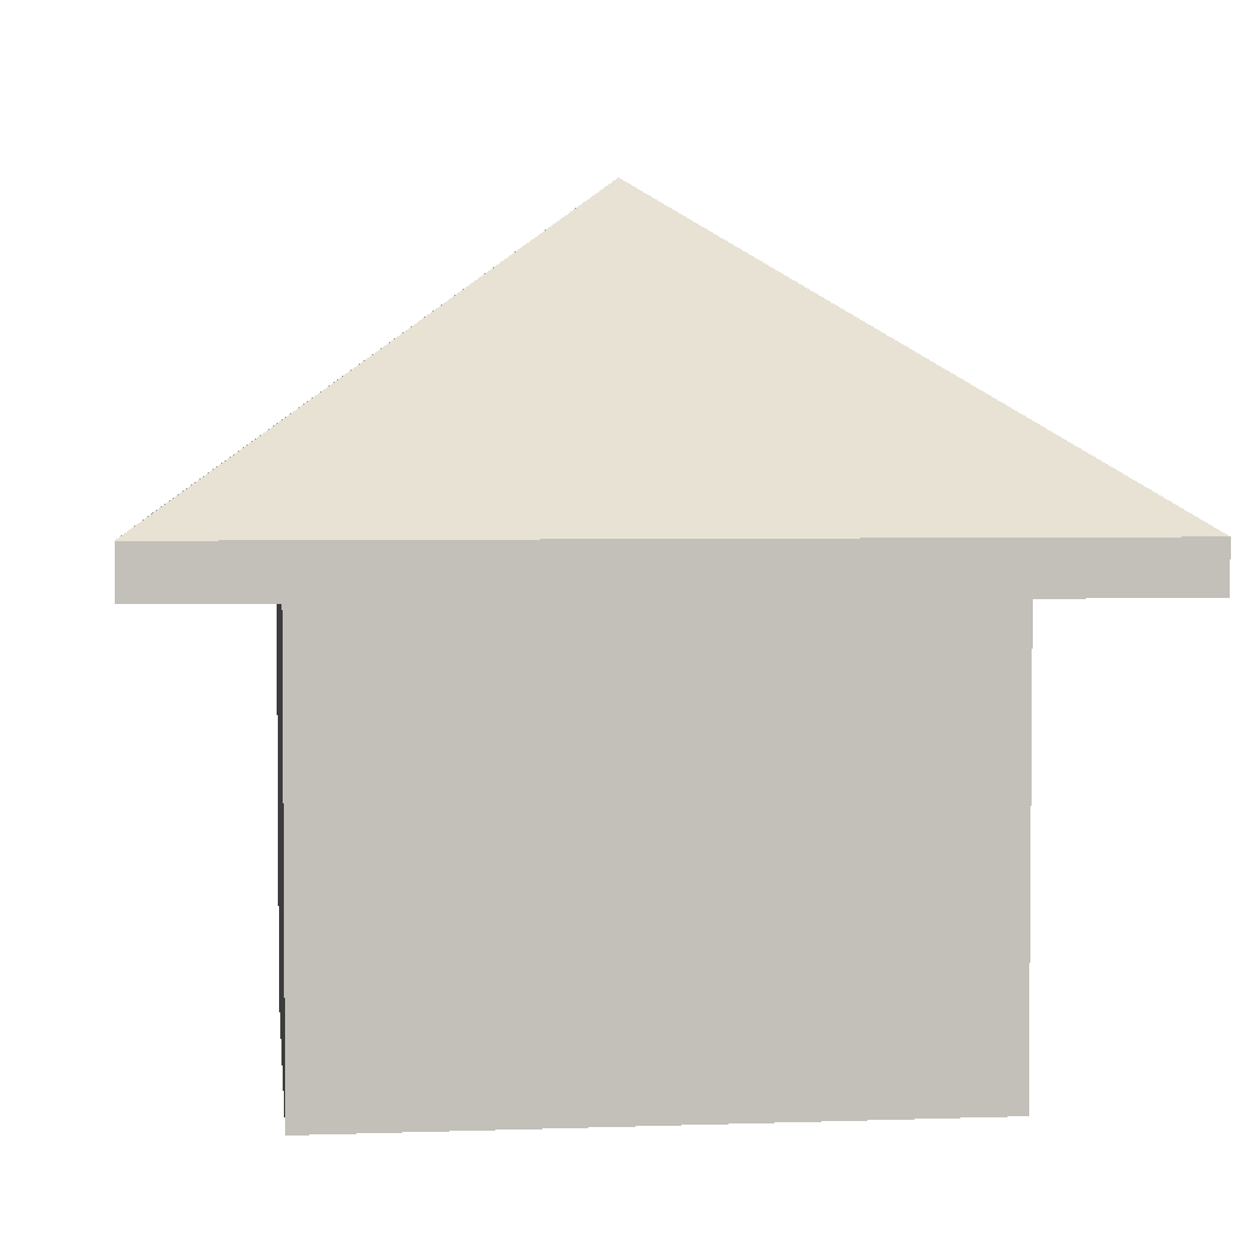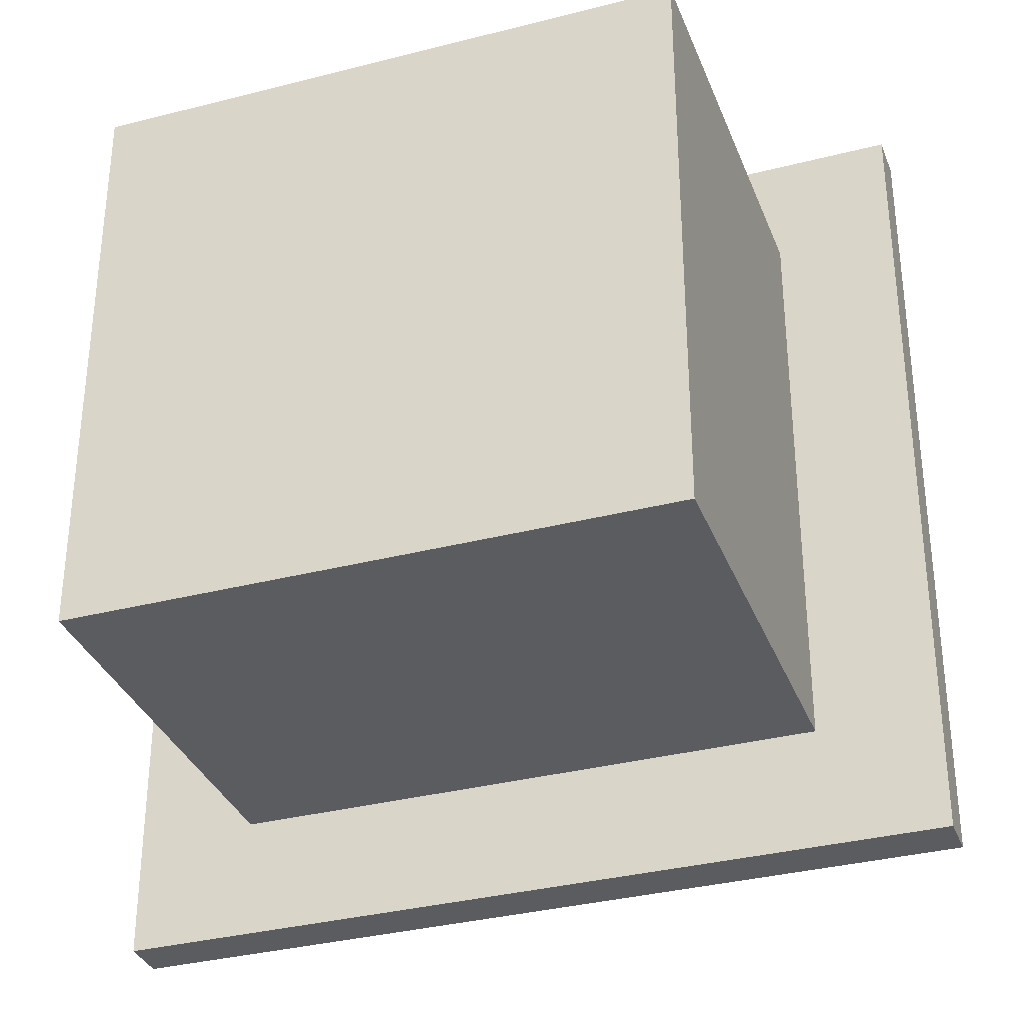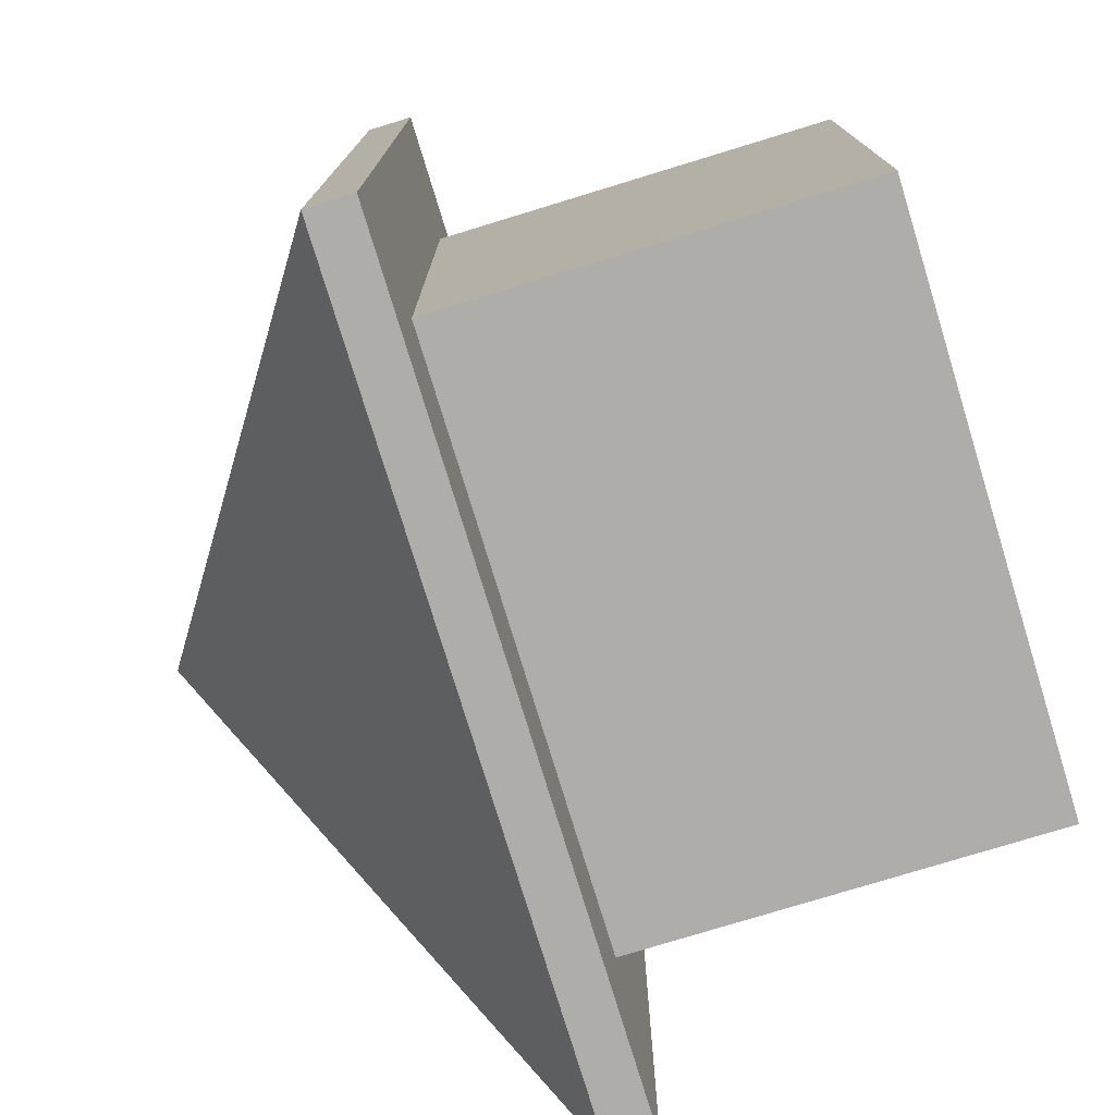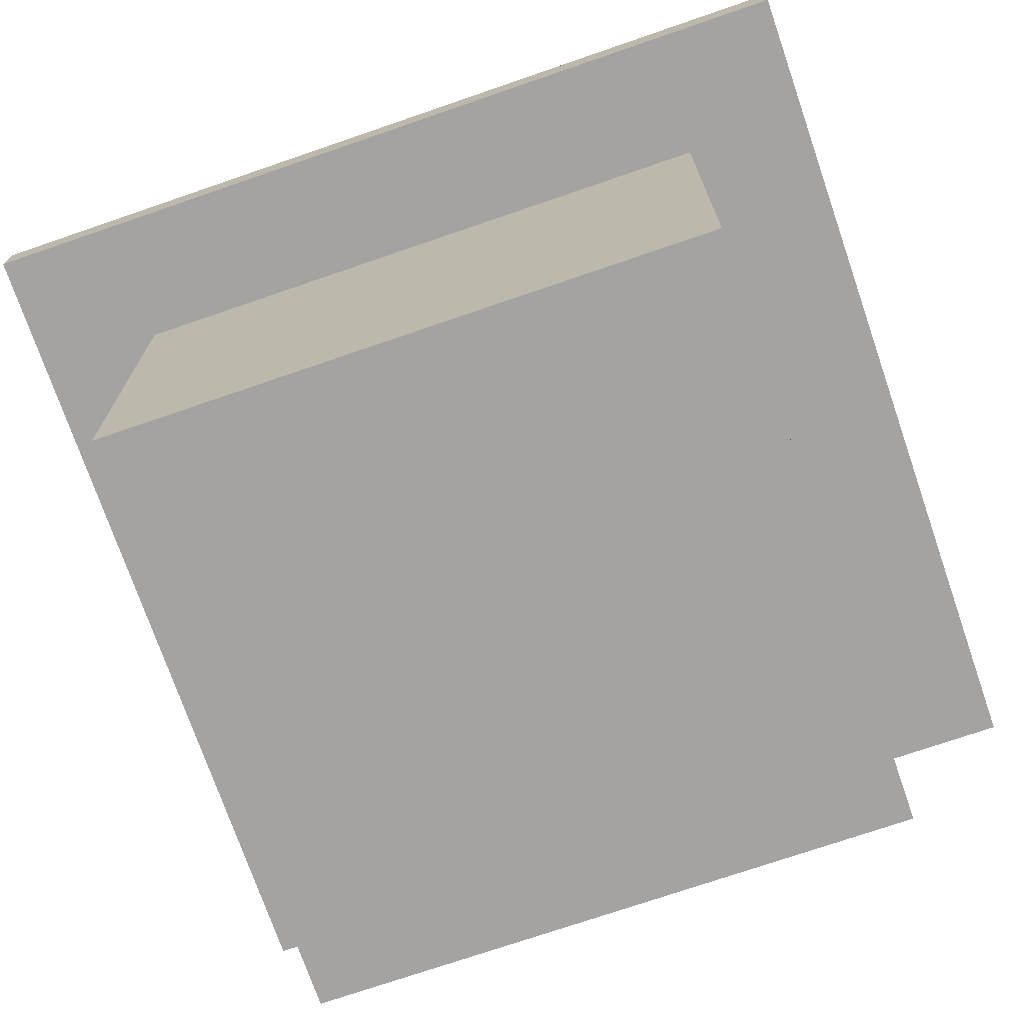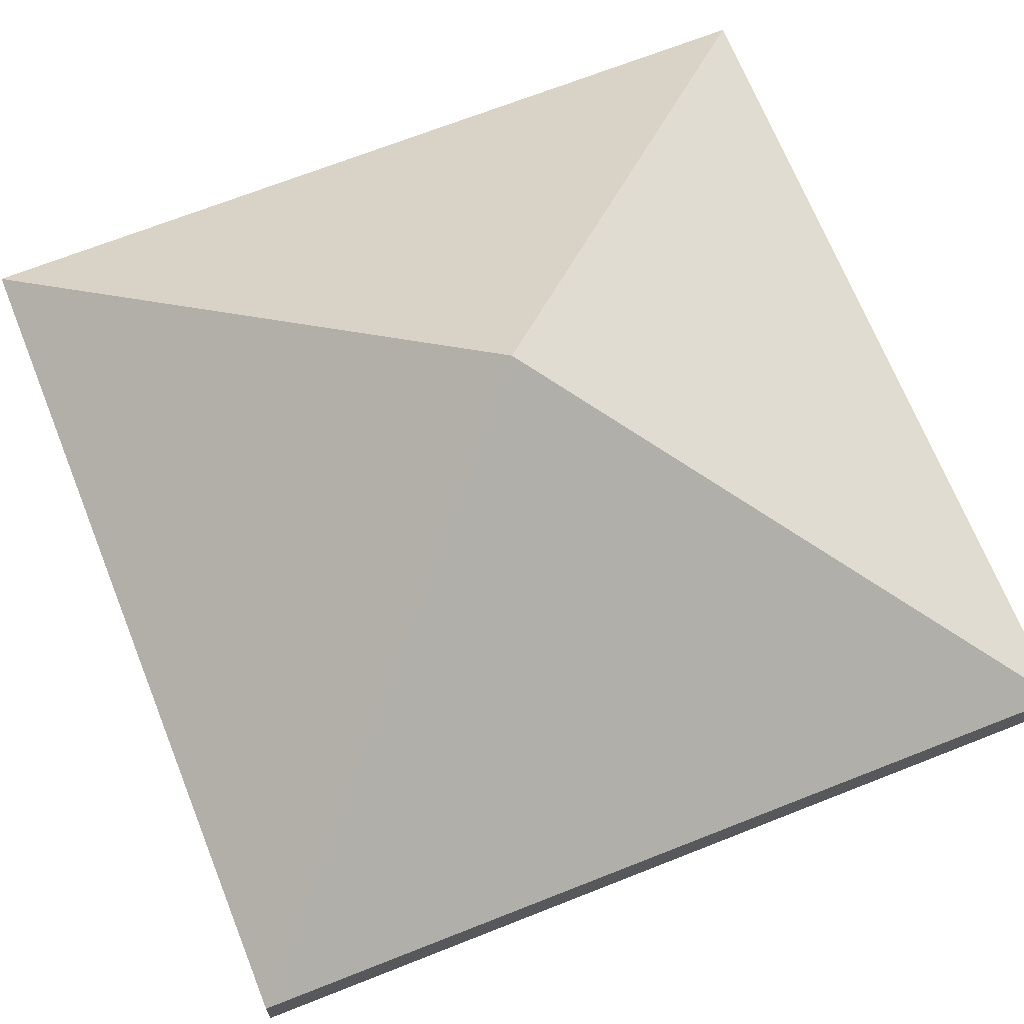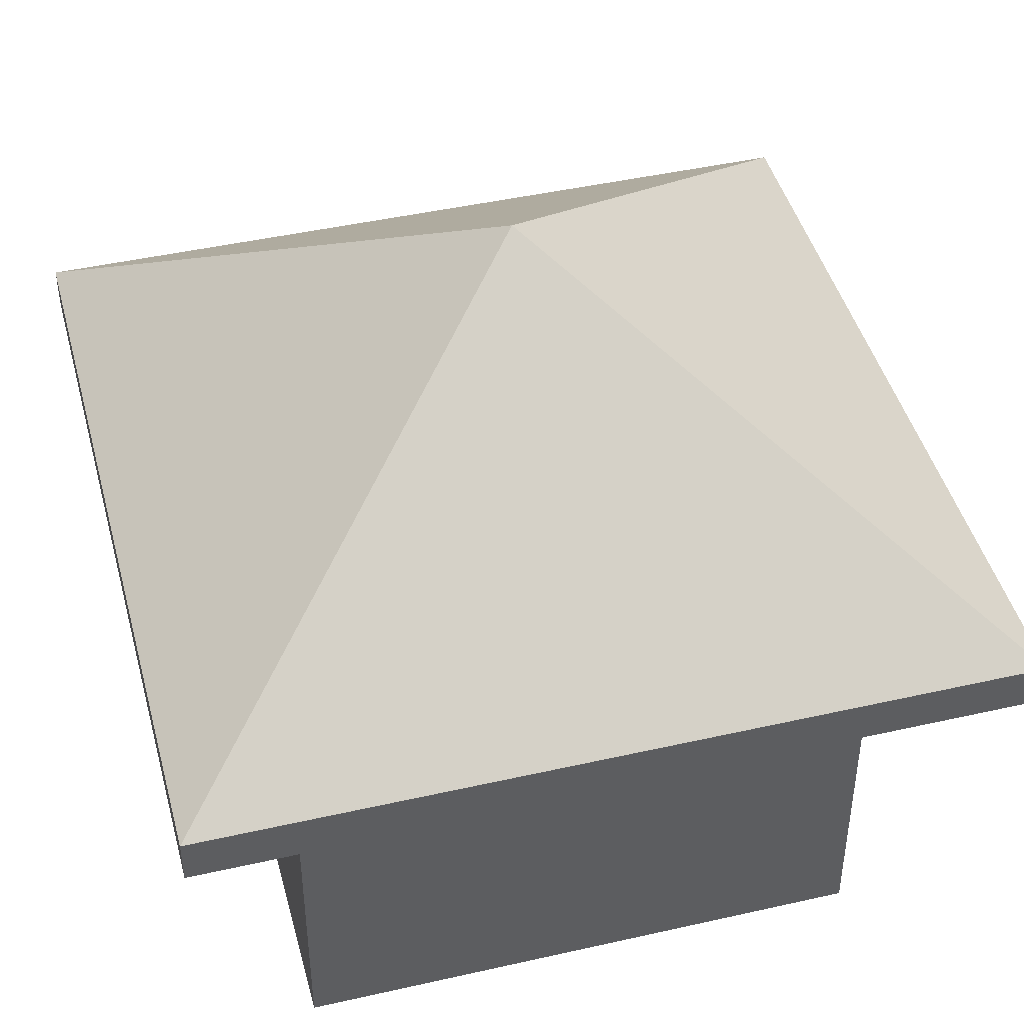
<metadata>
{"format":"obj","ext":"obj","renderer":"f3d","projection":"perspective","resolution":1024,"background":"white","views":[{"elev":3.3,"azim":83.3,"up":"+Y"},{"elev":-33.9,"azim":19.3,"up":"+Z"},{"elev":-77.2,"azim":-73.0,"up":"+Z"},{"elev":-73.1,"azim":109.0,"up":"+Y"},{"elev":68.0,"azim":-21.7,"up":"+Y"},{"elev":44.6,"azim":-14.8,"up":"+Y"}]}
</metadata>
<code>
v -5 0 5
v 5 0 5
v -5 7.117 5
v 5 7.117 5
v -5 7.117 -5
v 5 7.117 -5
v -5 0 -5
v 5 0 -5
v -7.061 7.117 7.061
v 7.061 7.117 7.061
v 7.061 7.117 -7.061
v -7.061 7.117 -7.061
v -7.061 7.898 7.061
v 7.061 7.898 7.061
v 0 12.99 0
v 7.061 7.898 -7.061
v -7.061 7.898 -7.061
f 1 2 4 3
f 5 6 8 7
f 7 8 2 1
f 2 8 6 4
f 7 1 3 5
f 3 4 10 9
f 4 6 11 10
f 6 5 12 11
f 5 3 9 12
f 13 14 15
f 14 16 15
f 16 17 15
f 17 13 15
f 9 10 14 13
f 10 11 16 14
f 11 12 17 16
f 12 9 13 17

</code>
